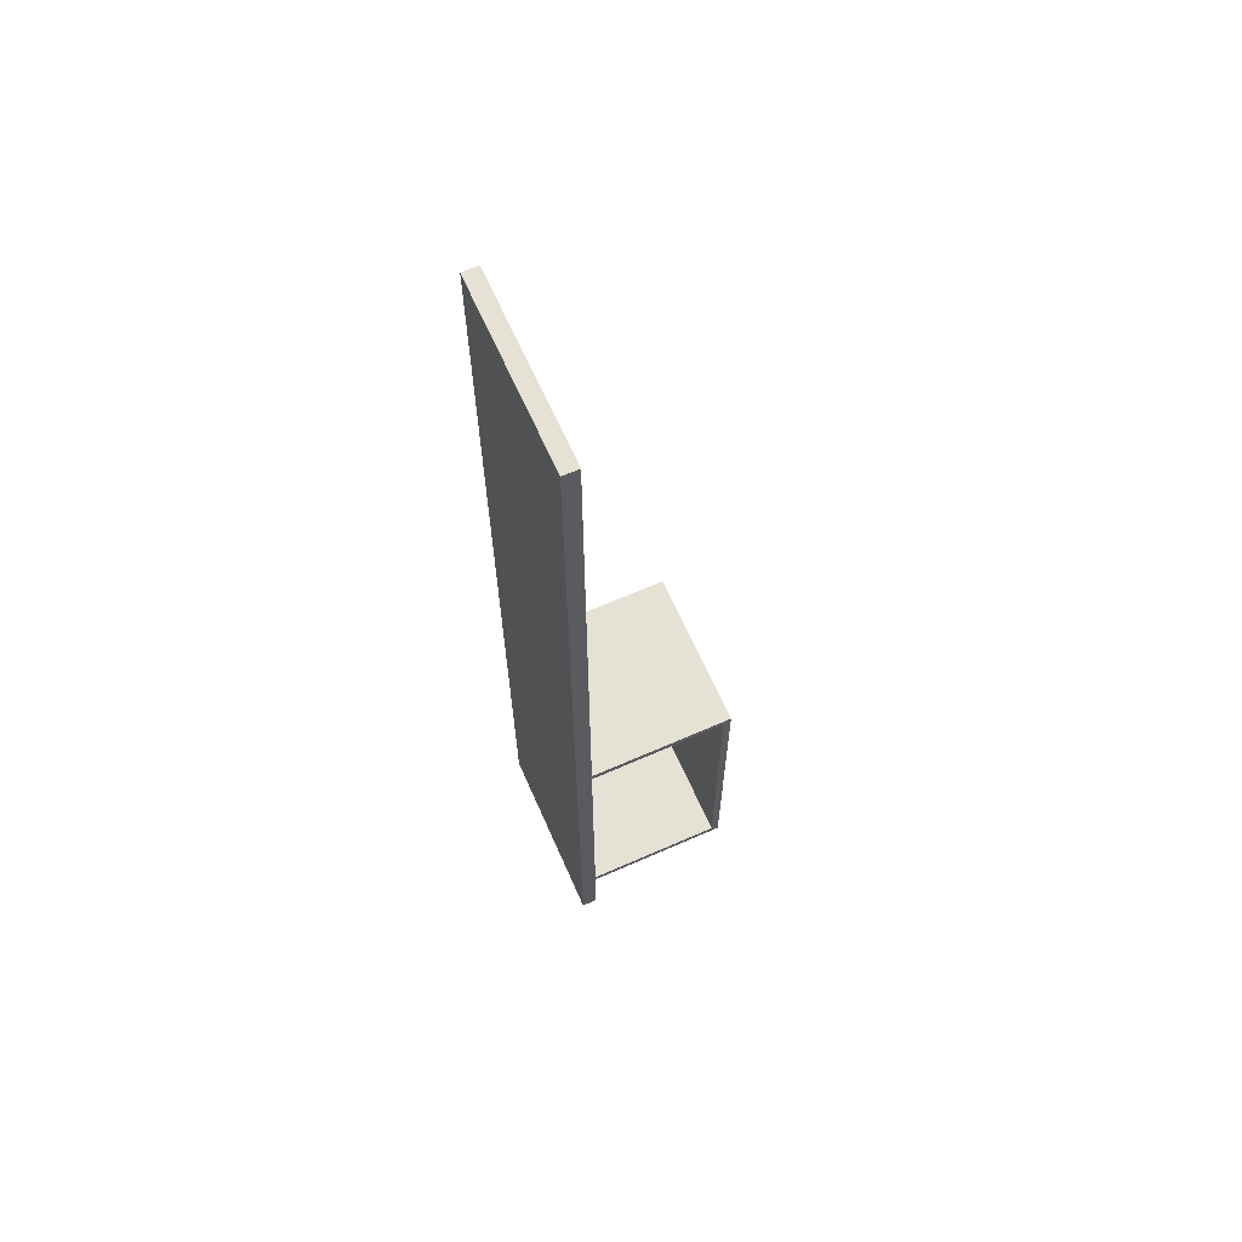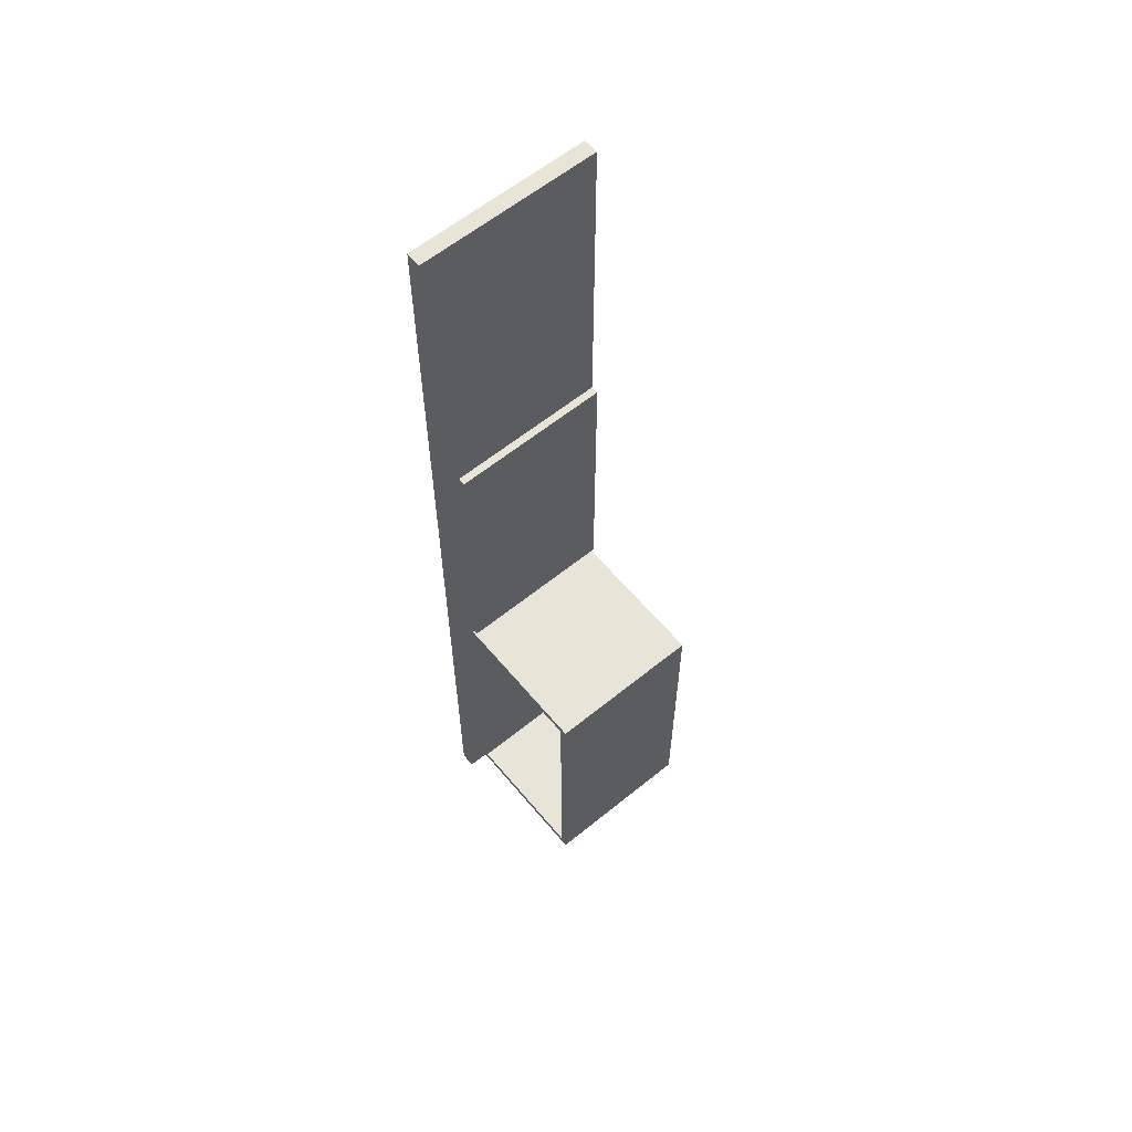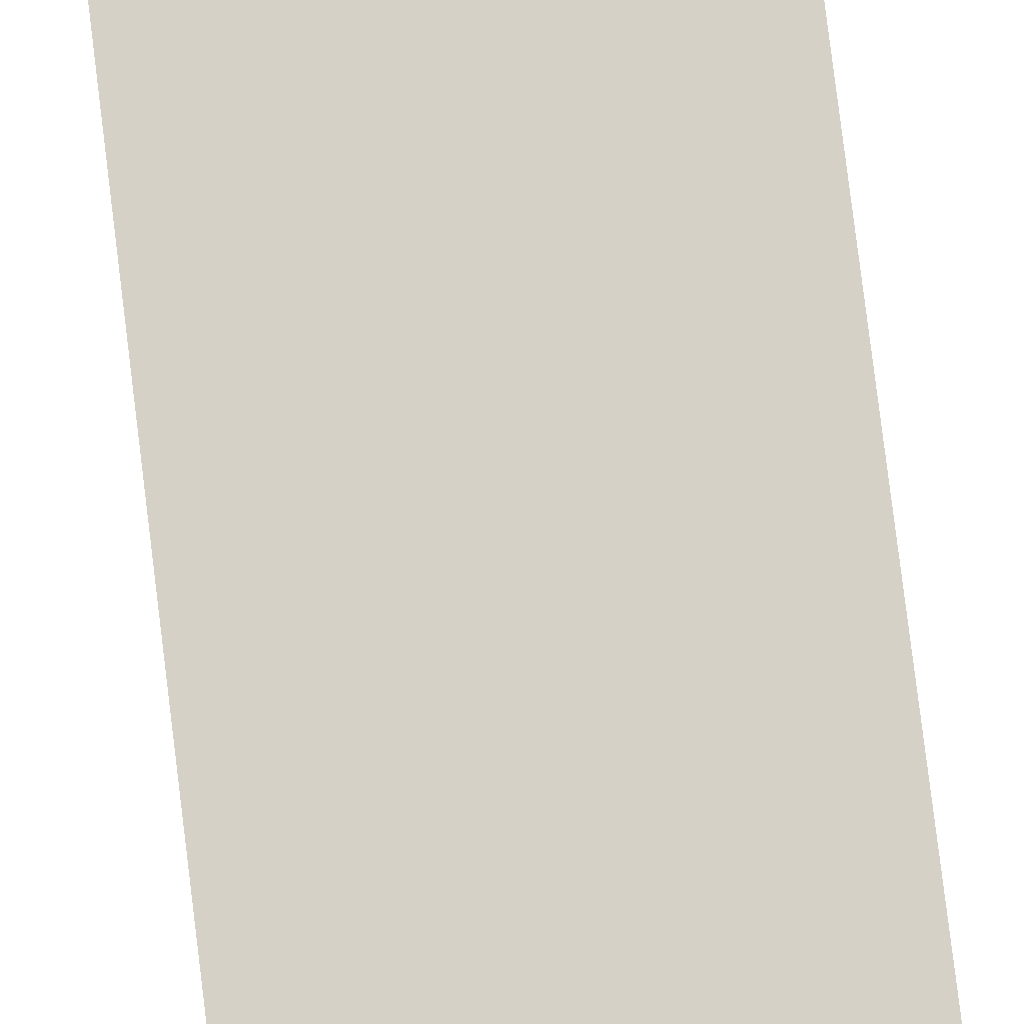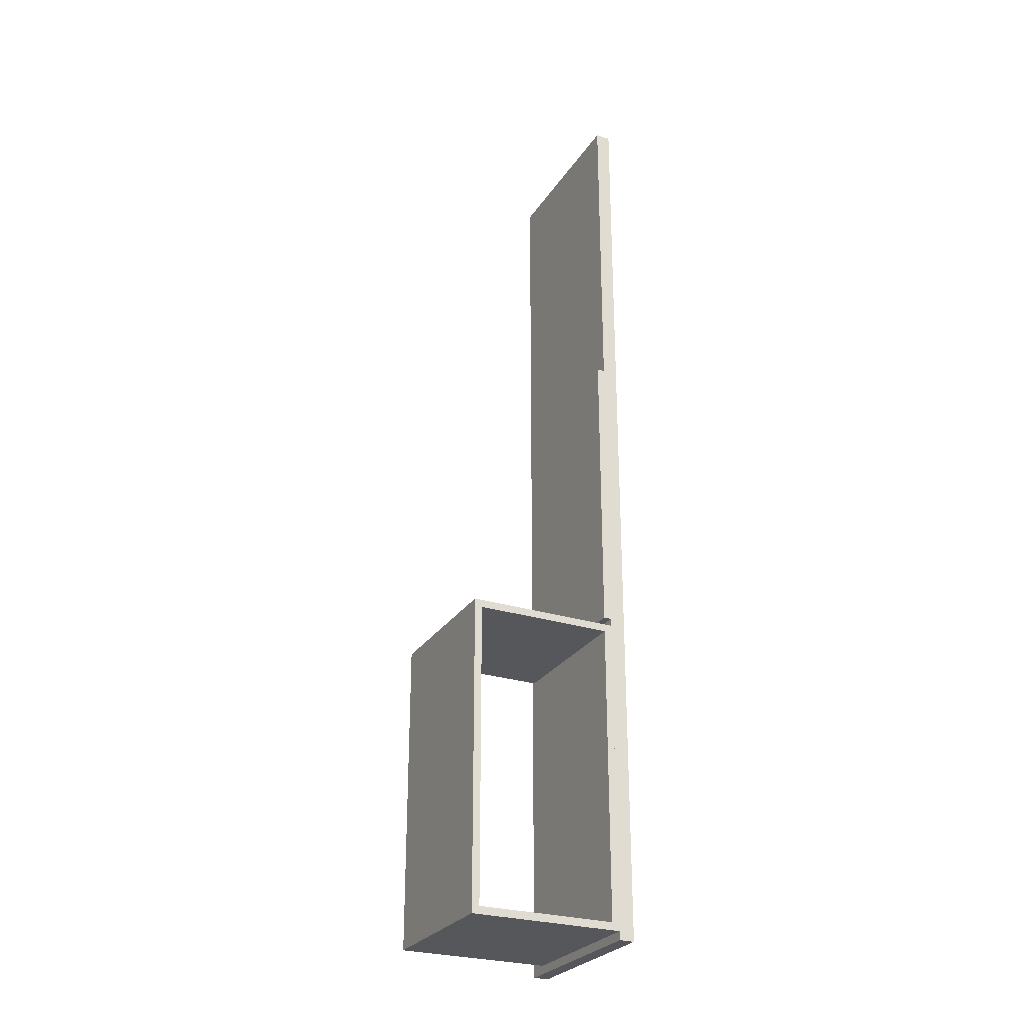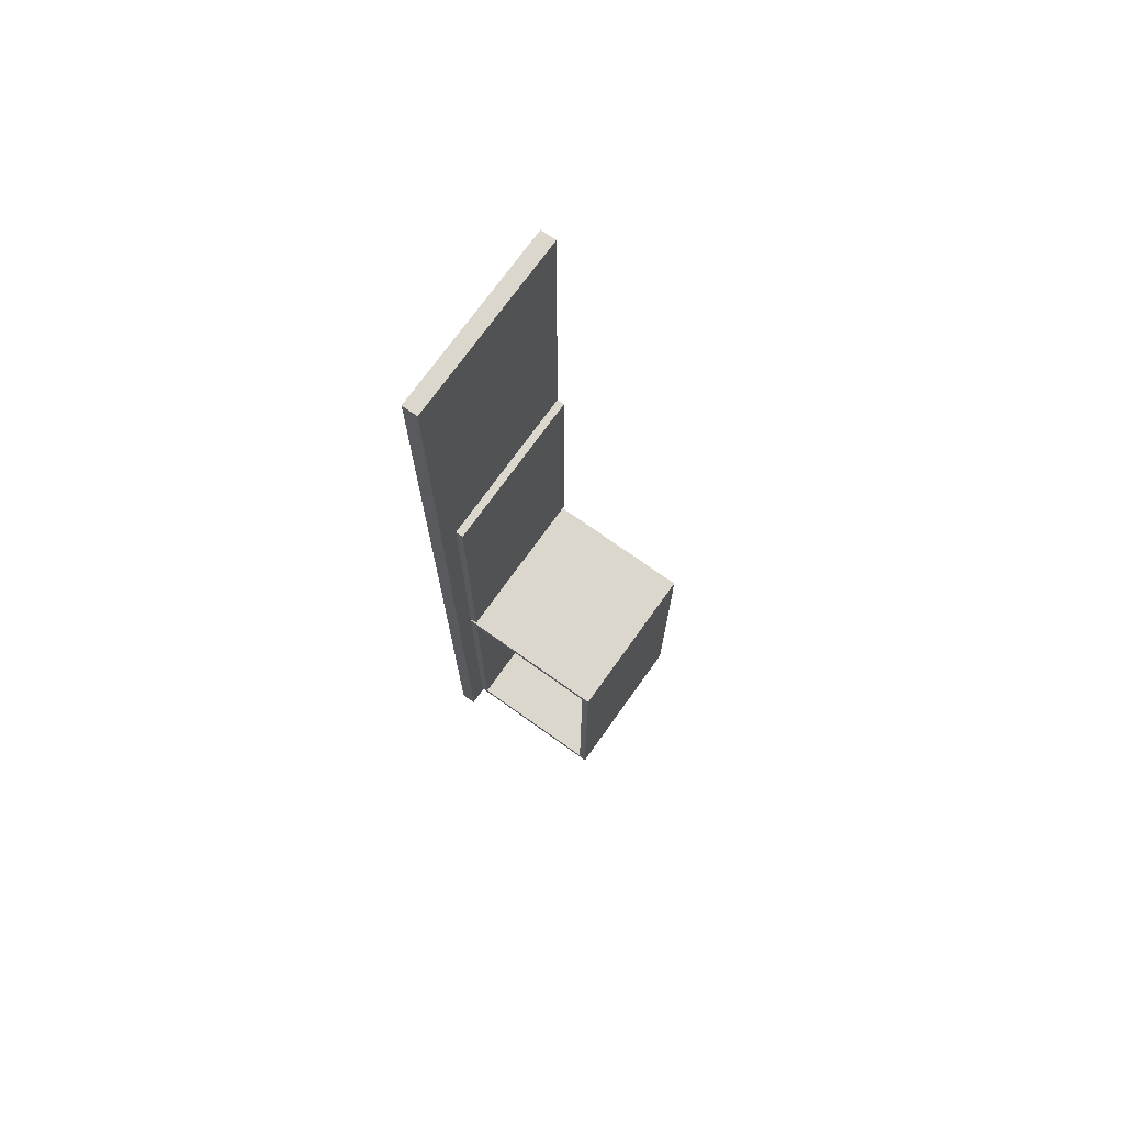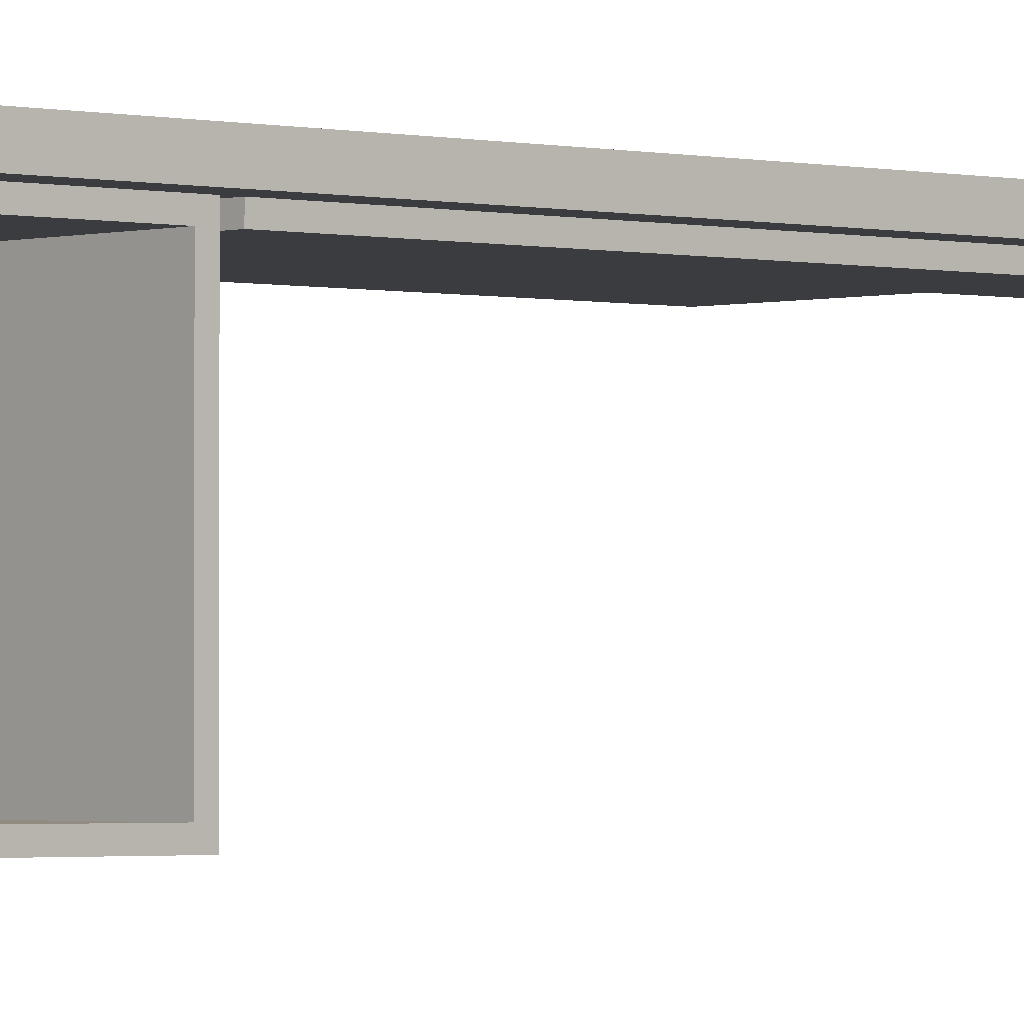
<metadata>
{"format":"obj","ext":"obj","renderer":"f3d","projection":"perspective","resolution":1024,"background":"white","views":[{"elev":65.0,"azim":66.1,"up":"+Y"},{"elev":60.6,"azim":140.3,"up":"+Y"},{"elev":79.2,"azim":173.0,"up":"+Z"},{"elev":-27.2,"azim":-116.0,"up":"+Y"},{"elev":72.9,"azim":125.5,"up":"+Y"},{"elev":-1.7,"azim":47.6,"up":"+Z"}]}
</metadata>
<code>
v 0 0 40
v 0 0 36.4
v 42.5 0 36.4
v 42.5 0 40
v 0 226.9 40
v 0 0 40
v 42.5 0 40
v 42.5 226.9 40
v 0 226.9 36.4
v 0 226.9 40
v 42.5 226.9 40
v 42.5 226.9 36.4
v 0 0 36.4
v 0 226.9 36.4
v 42.5 226.9 36.4
v 42.5 0 36.4
v 42.5 0 36.4
v 42.5 226.9 36.4
v 42.5 226.9 40
v 42.5 0 40
v 0 226.9 36.4
v 0 0 36.4
v 0 0 40
v 0 226.9 40
v 0 2 0
v 0 3.8 0
v 38 3.8 0
v 38 2 0
v 0 2 36.4
v 0 2 0
v 38 2 0
v 38 2 36.4
v 0 3.8 36.4
v 0 2 36.4
v 38 2 36.4
v 38 3.8 36.4
v 0 3.8 0
v 0 3.8 36.4
v 38 3.8 36.4
v 38 3.8 0
v 38 3.8 0
v 38 3.8 36.4
v 38 2 36.4
v 38 2 0
v 0 3.8 36.4
v 0 3.8 0
v 0 2 0
v 0 2 36.4
v 0 3.8 36.4
v 0 3.8 34.6
v 38 3.8 34.6
v 38 3.8 36.4
v 0 74.5 36.4
v 0 3.8 36.4
v 38 3.8 36.4
v 38 74.5 36.4
v 0 74.5 34.6
v 0 74.5 36.4
v 38 74.5 36.4
v 38 74.5 34.6
v 0 3.8 34.6
v 0 74.5 34.6
v 38 74.5 34.6
v 38 3.8 34.6
v 38 3.8 34.6
v 38 74.5 34.6
v 38 74.5 36.4
v 38 3.8 36.4
v 0 74.5 34.6
v 0 3.8 34.6
v 0 3.8 36.4
v 0 74.5 36.4
v 0 74.5 0
v 0 76.3 0
v 38 76.3 0
v 38 74.5 0
v 0 74.5 36.4
v 0 74.5 0
v 38 74.5 0
v 38 74.5 36.4
v 0 76.3 36.4
v 0 74.5 36.4
v 38 74.5 36.4
v 38 76.3 36.4
v 0 76.3 0
v 0 76.3 36.4
v 38 76.3 36.4
v 38 76.3 0
v 38 76.3 0
v 38 76.3 36.4
v 38 74.5 36.4
v 38 74.5 0
v 0 76.3 36.4
v 0 76.3 0
v 0 74.5 0
v 0 74.5 36.4
v 0 74.5 1.8
v 0 3.8 1.8
v 38 3.8 1.8
v 38 74.5 1.8
v 0 74.5 0
v 0 74.5 1.8
v 38 74.5 1.8
v 38 74.5 0
v 0 3.8 0
v 0 74.5 0
v 38 74.5 0
v 38 3.8 0
v 0 3.8 1.8
v 0 3.8 0
v 38 3.8 0
v 38 3.8 1.8
v 38 3.8 1.8
v 38 3.8 0
v 38 74.5 0
v 38 74.5 1.8
v 0 3.8 0
v 0 3.8 1.8
v 0 74.5 1.8
v 0 74.5 0
v 0 78.1 36.4
v 0 78.1 34.6
v 38 78.1 34.6
v 38 78.1 36.4
v 0 148.8 36.4
v 0 78.1 36.4
v 38 78.1 36.4
v 38 148.8 36.4
v 0 148.8 34.6
v 0 148.8 36.4
v 38 148.8 36.4
v 38 148.8 34.6
v 0 78.1 34.6
v 0 148.8 34.6
v 38 148.8 34.6
v 38 78.1 34.6
v 38 78.1 34.6
v 38 148.8 34.6
v 38 148.8 36.4
v 38 78.1 36.4
v 0 148.8 34.6
v 0 78.1 34.6
v 0 78.1 36.4
v 0 148.8 36.4
g 8b785dca-e36e-11ea-af3d-54bf646e7e1f
f 1 2 4
f 4 2 3
g 8b78d300-e36e-11ea-9c83-54bf646e7e1f
f 5 6 8
f 8 6 7
g 8b794842-e36e-11ea-9f2d-54bf646e7e1f
f 9 10 12
f 12 10 11
g 8b79bd66-e36e-11ea-aec7-54bf646e7e1f
f 13 14 16
f 16 14 15
g 8b7a0b94-e36e-11ea-8723-54bf646e7e1f
f 18 19 17
f 17 19 20
g 8b7a80b6-e36e-11ea-9f41-54bf646e7e1f
f 21 22 24
f 24 22 23
g 8b9cd63a-e36e-11ea-bee8-54bf646e7e1f
f 25 26 28
f 28 26 27
g 8b9d4b4c-e36e-11ea-aff0-54bf646e7e1f
f 29 30 32
f 32 30 31
g 8b9d99a6-e36e-11ea-ba97-54bf646e7e1f
f 33 34 36
f 36 34 35
g 8b9e0eca-e36e-11ea-8444-54bf646e7e1f
f 37 38 40
f 40 38 39
g 8b9e5ce2-e36e-11ea-a506-54bf646e7e1f
f 41 42 44
f 44 42 43
g 8b9ed1f4-e36e-11ea-ac1b-54bf646e7e1f
f 46 47 45
f 45 47 48
g 8bc7b722-e36e-11ea-b44e-54bf646e7e1f
f 49 50 52
f 52 50 51
g 8bc82c50-e36e-11ea-acab-54bf646e7e1f
f 53 54 56
f 56 54 55
g 8bc8a19e-e36e-11ea-a997-54bf646e7e1f
f 57 58 60
f 60 58 59
g 8bc916d4-e36e-11ea-98f0-54bf646e7e1f
f 61 62 64
f 64 62 63
g 8bc98be2-e36e-11ea-ab84-54bf646e7e1f
f 66 67 65
f 65 67 68
g 8bca2848-e36e-11ea-9468-54bf646e7e1f
f 69 70 72
f 72 70 71
g 8bf7ef58-e36e-11ea-8686-54bf646e7e1f
f 73 74 76
f 76 74 75
g 8bf88ba4-e36e-11ea-bff1-54bf646e7e1f
f 77 78 80
f 80 78 79
g 8bf927e2-e36e-11ea-8c49-54bf646e7e1f
f 81 82 84
f 84 82 83
g 8bf9c400-e36e-11ea-8f3f-54bf646e7e1f
f 85 86 88
f 88 86 87
g 8bfa603e-e36e-11ea-a6ef-54bf646e7e1f
f 89 90 92
f 92 90 91
g 8bfb2392-e36e-11ea-8e26-54bf646e7e1f
f 94 95 93
f 93 95 96
g 8c3287c8-e36e-11ea-974e-54bf646e7e1f
f 97 98 100
f 100 98 99
g 8c334b58-e36e-11ea-92c2-54bf646e7e1f
f 101 102 104
f 104 102 103
g 8c340e80-e36e-11ea-a852-54bf646e7e1f
f 105 106 108
f 108 106 107
g 8c34d21a-e36e-11ea-b41f-54bf646e7e1f
f 109 110 112
f 112 110 111
g 8c356e6e-e36e-11ea-a9ab-54bf646e7e1f
f 113 114 116
f 116 114 115
g 8c3658b8-e36e-11ea-a8cc-54bf646e7e1f
f 118 119 117
f 117 119 120
g 8c77a82e-e36e-11ea-a0e6-54bf646e7e1f
f 121 122 124
f 124 122 123
g 8c797d0a-e36e-11ea-b13f-54bf646e7e1f
f 125 126 128
f 128 126 127
g 8c7ab586-e36e-11ea-8e98-54bf646e7e1f
f 129 130 132
f 132 130 131
g 8c7bc700-e36e-11ea-a09a-54bf646e7e1f
f 133 134 136
f 136 134 135
g 8c7c8a52-e36e-11ea-9b37-54bf646e7e1f
f 138 139 137
f 137 139 140
g 8c7d74b4-e36e-11ea-bd32-54bf646e7e1f
f 141 142 144
f 144 142 143

</code>
